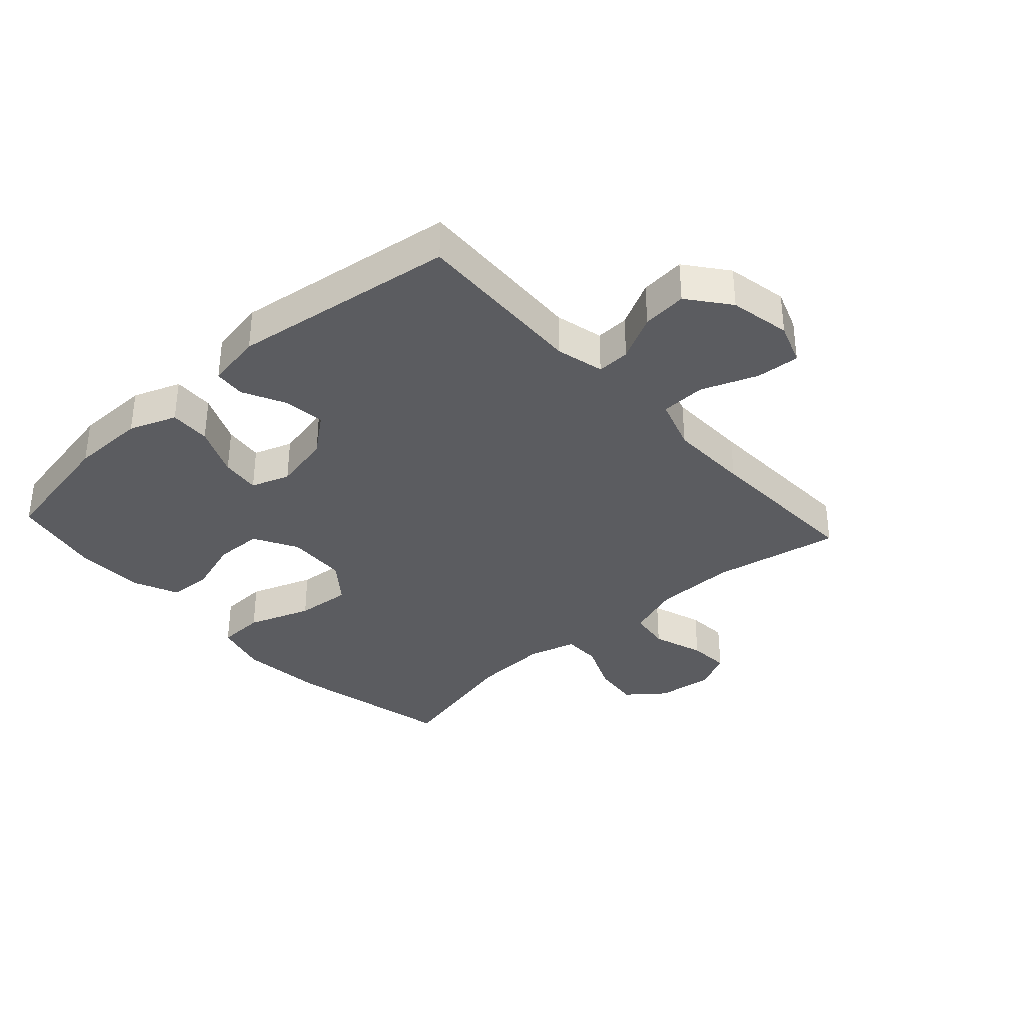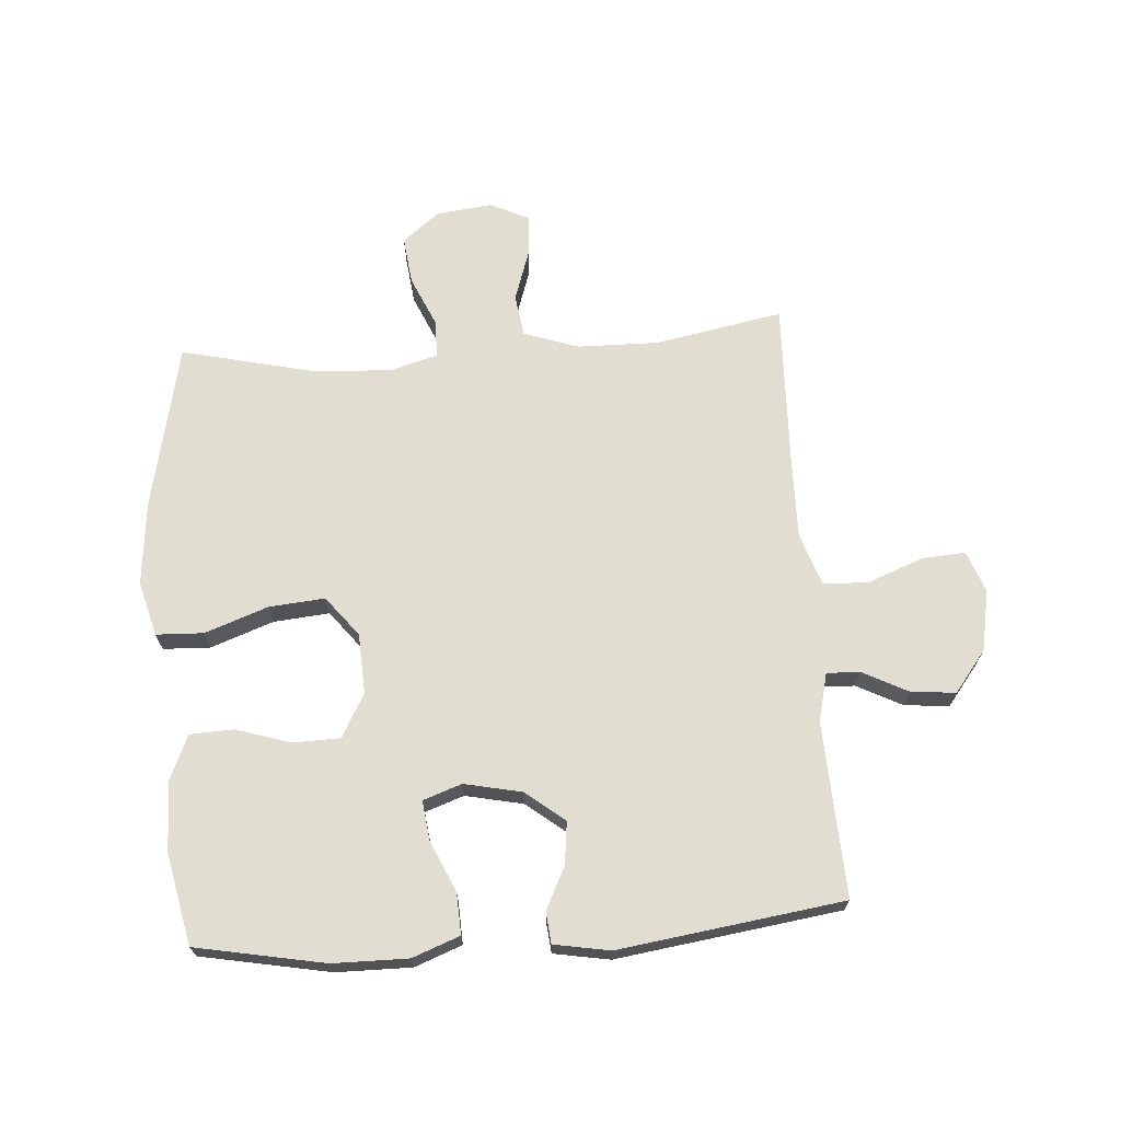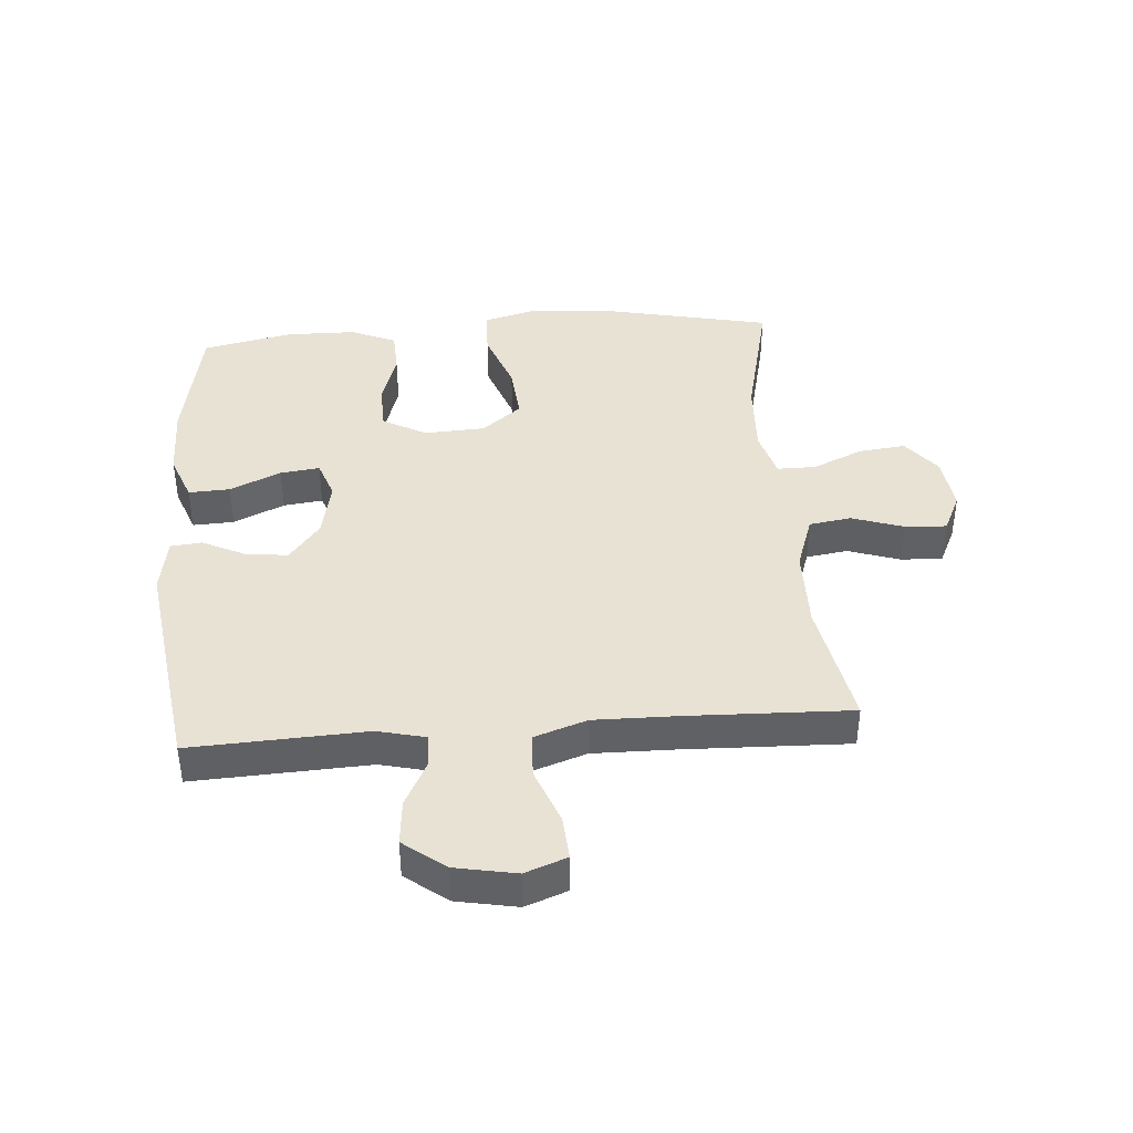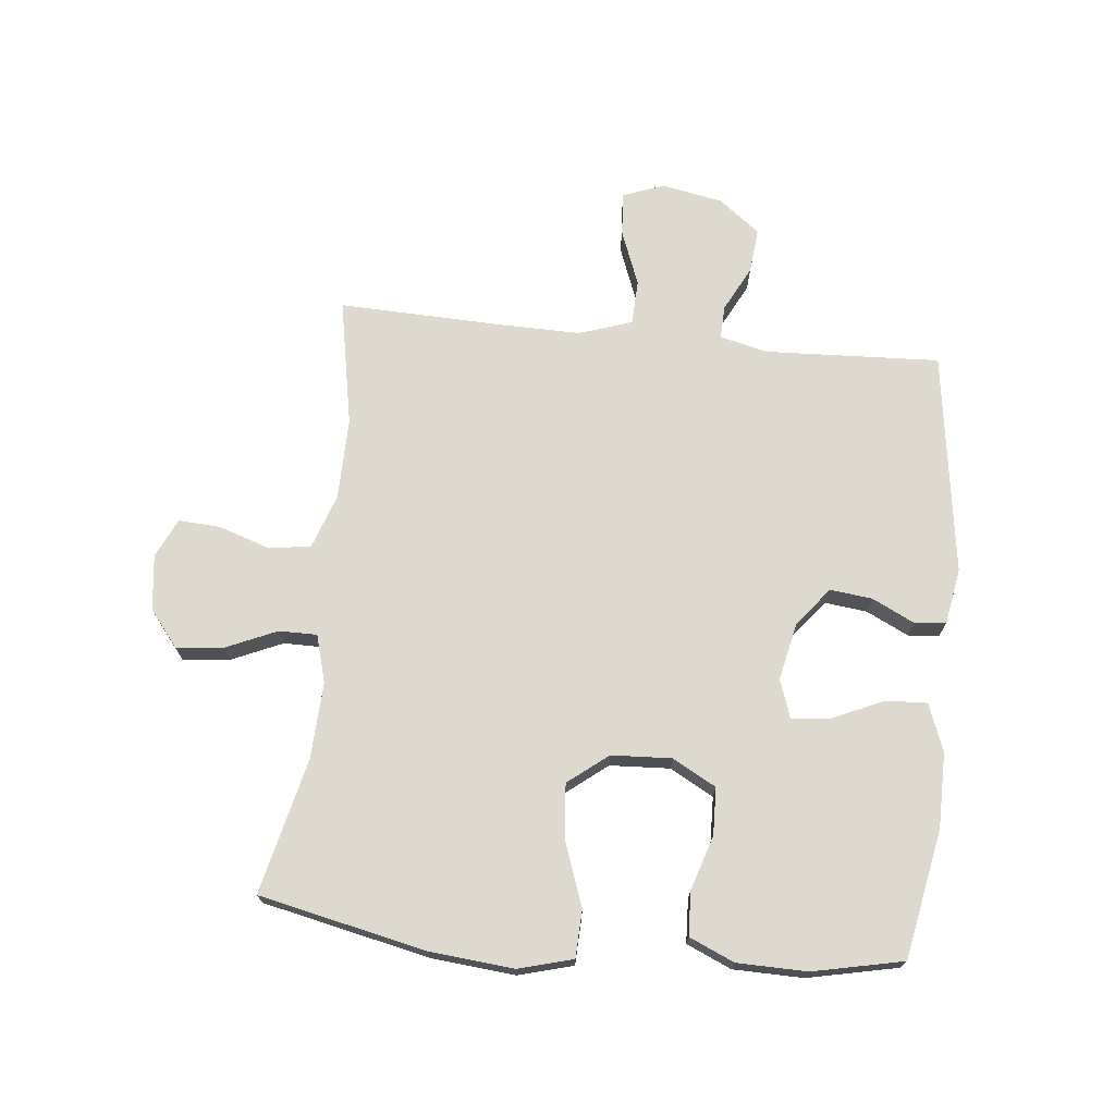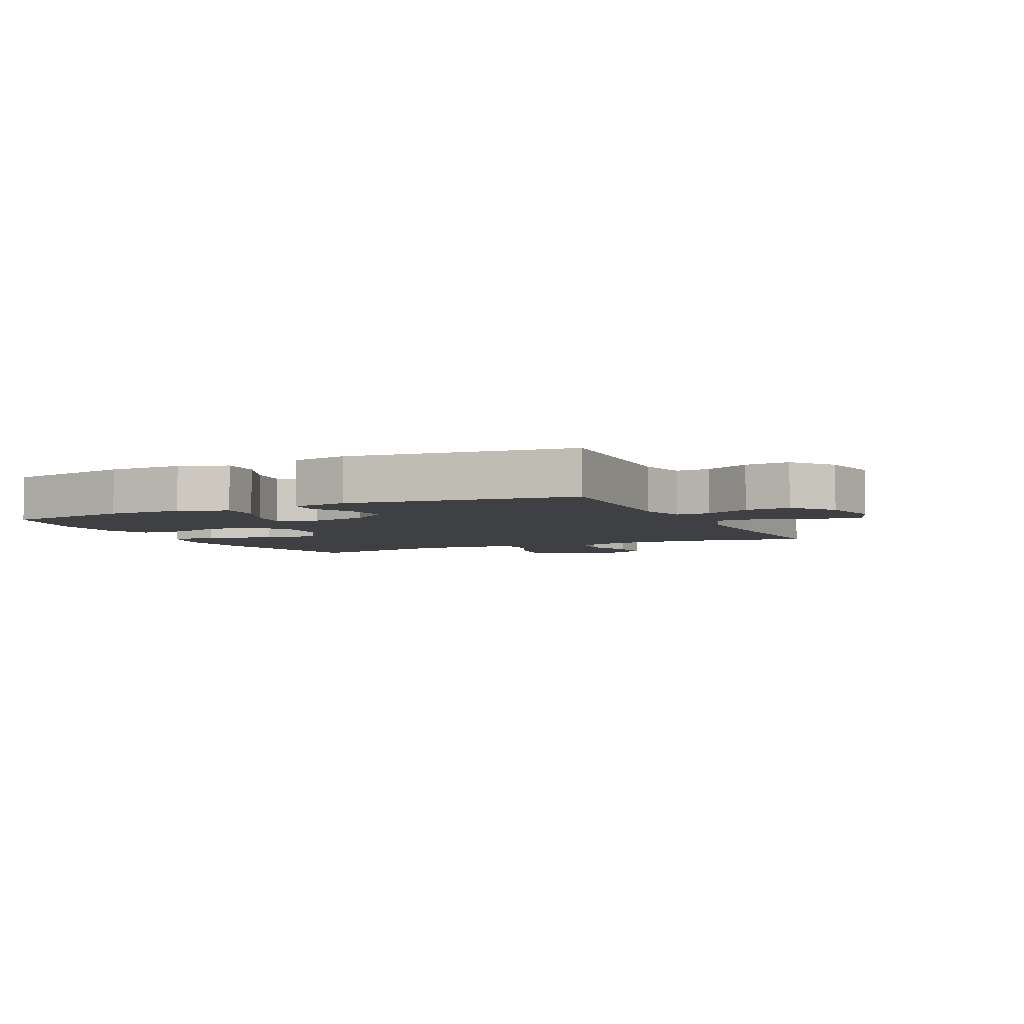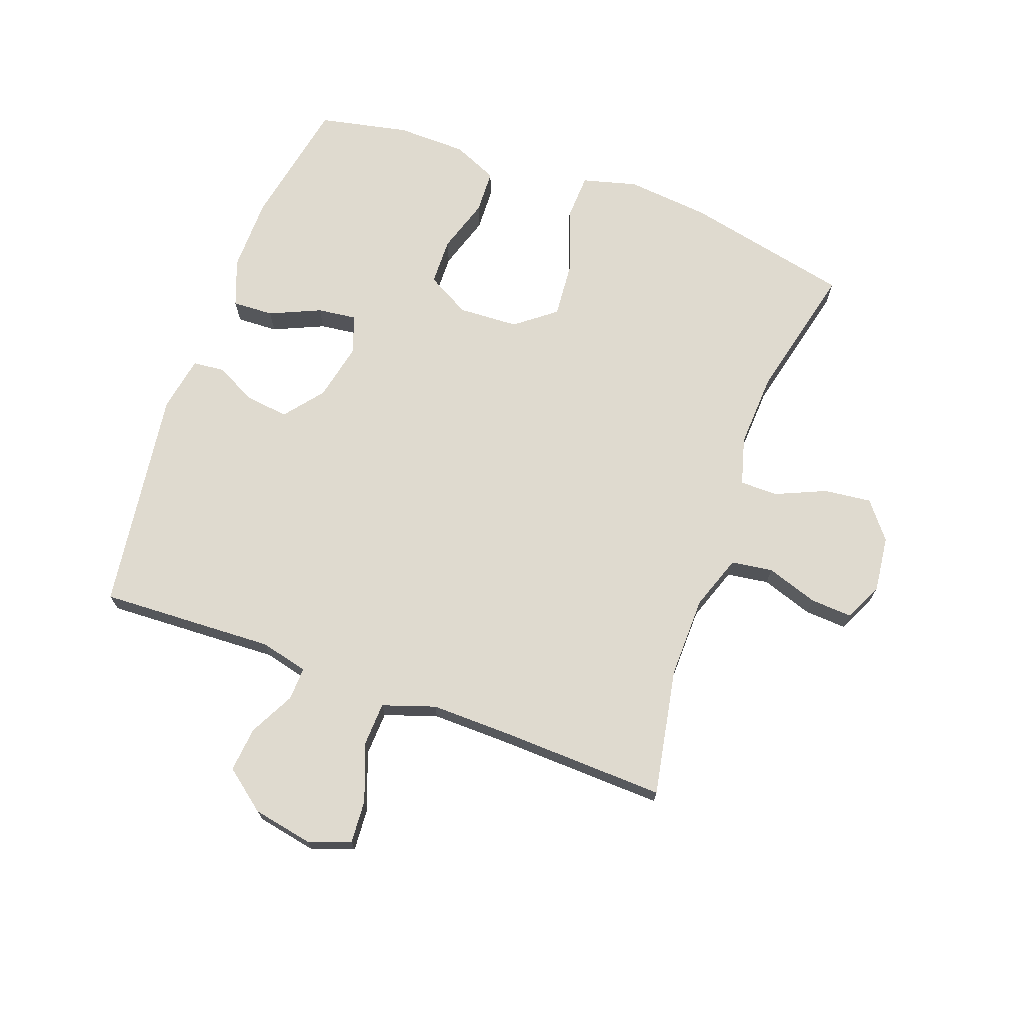
<metadata>
{"format":"obj","ext":"obj","renderer":"f3d","projection":"perspective","resolution":1024,"background":"white","views":[{"elev":-35.1,"azim":42.3,"up":"+Y"},{"elev":68.7,"azim":-4.1,"up":"+Y"},{"elev":40.9,"azim":85.5,"up":"+Y"},{"elev":71.4,"azim":-84.2,"up":"+Y"},{"elev":-4.6,"azim":25.6,"up":"+Y"},{"elev":70.7,"azim":110.1,"up":"+Y"}]}
</metadata>
<code>
v -0.5 0.07 -0.5
v -0.559 0.07 -0.228
v -0.572 0.07 -0.092
v -0.548 0.07 -0.003
v -0.471 0.07 0
v -0.368 0.07 -0.037
v -0.277 0.07 -0.045
v -0.226 0.07 0.02
v -0.221 0.07 0.118
v -0.26 0.07 0.189
v -0.337 0.07 0.191
v -0.426 0.07 0.163
v -0.497 0.07 0.166
v -0.529 0.07 0.239
v -0.531 0.07 0.353
v -0.5 0.07 0.5
v -0.29 0.07 0.54
v -0.168 0.07 0.541
v -0.091 0.07 0.512
v -0.094 0.07 0.445
v -0.131 0.07 0.362
v -0.139 0.07 0.298
v -0.076 0.07 0.276
v 0.018 0.07 0.296
v 0.081 0.07 0.346
v 0.073 0.07 0.415
v 0.039 0.07 0.484
v 0.044 0.07 0.535
v 0.135 0.07 0.551
v 0.5 0.07 0.5
v 0.487 0.07 0.215
v 0.506 0.07 0.137
v 0.56 0.07 0.139
v 0.634 0.07 0.177
v 0.707 0.07 0.184
v 0.759 0.07 0.117
v 0.778 0.07 0.018
v 0.753 0.07 -0.05
v 0.682 0.07 -0.045
v 0.591 0.07 -0.01
v 0.518 0.07 -0.013
v 0.489 0.07 -0.099
v 0.491 0.07 -0.231
v 0.5 0.07 -0.5
v 0.292 0.07 -0.461
v 0.159 0.07 -0.463
v 0.07 0.07 -0.494
v 0.06 0.07 -0.562
v 0.088 0.07 -0.646
v 0.092 0.07 -0.714
v 0.029 0.07 -0.744
v -0.062 0.07 -0.733
v -0.122 0.07 -0.685
v -0.113 0.07 -0.608
v -0.077 0.07 -0.526
v -0.077 0.07 -0.464
v -0.155 0.07 -0.442
v -0.279 0.07 -0.448
v -0.5 0 -0.5
v -0.559 0 -0.228
v -0.572 0 -0.092
v -0.548 0 -0.003
v -0.471 0 0
v -0.368 0 -0.037
v -0.277 0 -0.045
v -0.226 0 0.02
v -0.221 0 0.118
v -0.26 0 0.189
v -0.337 0 0.191
v -0.426 0 0.163
v -0.497 0 0.166
v -0.529 0 0.239
v -0.531 0 0.353
v -0.5 0 0.5
v -0.29 0 0.54
v -0.168 0 0.541
v -0.091 0 0.512
v -0.094 0 0.445
v -0.131 0 0.362
v -0.139 0 0.298
v -0.076 0 0.276
v 0.018 0 0.296
v 0.081 0 0.346
v 0.073 0 0.415
v 0.039 0 0.484
v 0.044 0 0.535
v 0.135 0 0.551
v 0.5 0 0.5
v 0.487 0 0.215
v 0.506 0 0.137
v 0.56 0 0.139
v 0.634 0 0.177
v 0.707 0 0.184
v 0.759 0 0.117
v 0.778 0 0.018
v 0.753 0 -0.05
v 0.682 0 -0.045
v 0.591 0 -0.01
v 0.518 0 -0.013
v 0.489 0 -0.099
v 0.491 0 -0.231
v 0.5 0 -0.5
v 0.292 0 -0.461
v 0.159 0 -0.463
v 0.07 0 -0.494
v 0.06 0 -0.562
v 0.088 0 -0.646
v 0.092 0 -0.714
v 0.029 0 -0.744
v -0.062 0 -0.733
v -0.122 0 -0.685
v -0.113 0 -0.608
v -0.077 0 -0.526
v -0.077 0 -0.464
v -0.155 0 -0.442
v -0.279 0 -0.448
f 53 54 55
f 52 53 55
f 51 52 55
f 50 51 55
f 49 50 55
f 48 49 55
f 47 48 55 56
f 46 47 56 57
f 43 44 45
f 45 46 57
f 43 45 57
f 42 43 57
f 38 39 40
f 37 38 40
f 36 37 40
f 35 36 40
f 34 35 40
f 33 34 40
f 32 33 40 41
f 42 57 58
f 41 42 58
f 32 41 58
f 31 32 58
f 29 30 31
f 28 29 31
f 27 28 31
f 26 27 31
f 19 20 21
f 18 19 21
f 17 18 21
f 16 17 21
f 15 16 21
f 14 15 21
f 13 14 21
f 12 13 21
f 11 12 21
f 10 11 21 22
f 9 10 22 23
f 4 5 6
f 3 4 6
f 2 3 6
f 1 2 6
f 58 1 6
f 58 6 7
f 31 58 7 8
f 25 26 31
f 24 25 31 8
f 8 9 23 24
f 113 112 111
f 113 111 110
f 113 110 109
f 113 109 108
f 113 108 107
f 113 107 106
f 114 113 106 105
f 115 114 105 104
f 103 102 101
f 115 104 103
f 115 103 101
f 115 101 100
f 98 97 96
f 98 96 95
f 98 95 94
f 98 94 93
f 98 93 92
f 98 92 91
f 99 98 91 90
f 116 115 100
f 116 100 99
f 116 99 90
f 116 90 89
f 89 88 87
f 89 87 86
f 89 86 85
f 89 85 84
f 79 78 77
f 79 77 76
f 79 76 75
f 79 75 74
f 79 74 73
f 79 73 72
f 79 72 71
f 79 71 70
f 79 70 69
f 80 79 69 68
f 81 80 68 67
f 64 63 62
f 64 62 61
f 64 61 60
f 64 60 59
f 64 59 116
f 65 64 116
f 66 65 116 89
f 89 84 83
f 66 89 83 82
f 82 81 67 66
f 1 59 60 2
f 2 60 61 3
f 3 61 62 4
f 4 62 63 5
f 5 63 64 6
f 6 64 65 7
f 7 65 66 8
f 8 66 67 9
f 9 67 68 10
f 10 68 69 11
f 11 69 70 12
f 12 70 71 13
f 13 71 72 14
f 14 72 73 15
f 15 73 74 16
f 16 74 75 17
f 17 75 76 18
f 18 76 77 19
f 19 77 78 20
f 20 78 79 21
f 21 79 80 22
f 22 80 81 23
f 23 81 82 24
f 24 82 83 25
f 25 83 84 26
f 26 84 85 27
f 27 85 86 28
f 28 86 87 29
f 29 87 88 30
f 30 88 89 31
f 31 89 90 32
f 32 90 91 33
f 33 91 92 34
f 34 92 93 35
f 35 93 94 36
f 36 94 95 37
f 37 95 96 38
f 38 96 97 39
f 39 97 98 40
f 40 98 99 41
f 41 99 100 42
f 42 100 101 43
f 43 101 102 44
f 44 102 103 45
f 45 103 104 46
f 46 104 105 47
f 47 105 106 48
f 48 106 107 49
f 49 107 108 50
f 50 108 109 51
f 51 109 110 52
f 52 110 111 53
f 53 111 112 54
f 54 112 113 55
f 55 113 114 56
f 56 114 115 57
f 57 115 116 58
f 58 116 59 1

</code>
